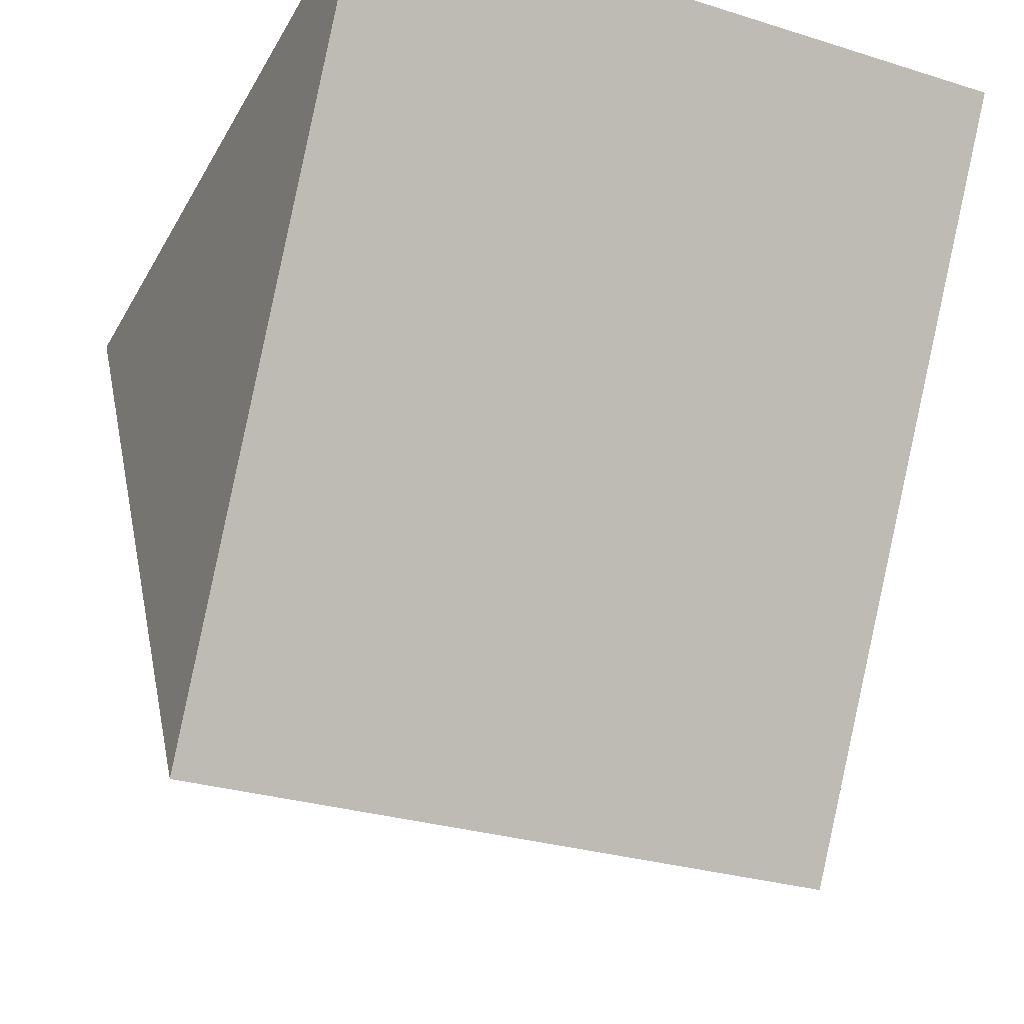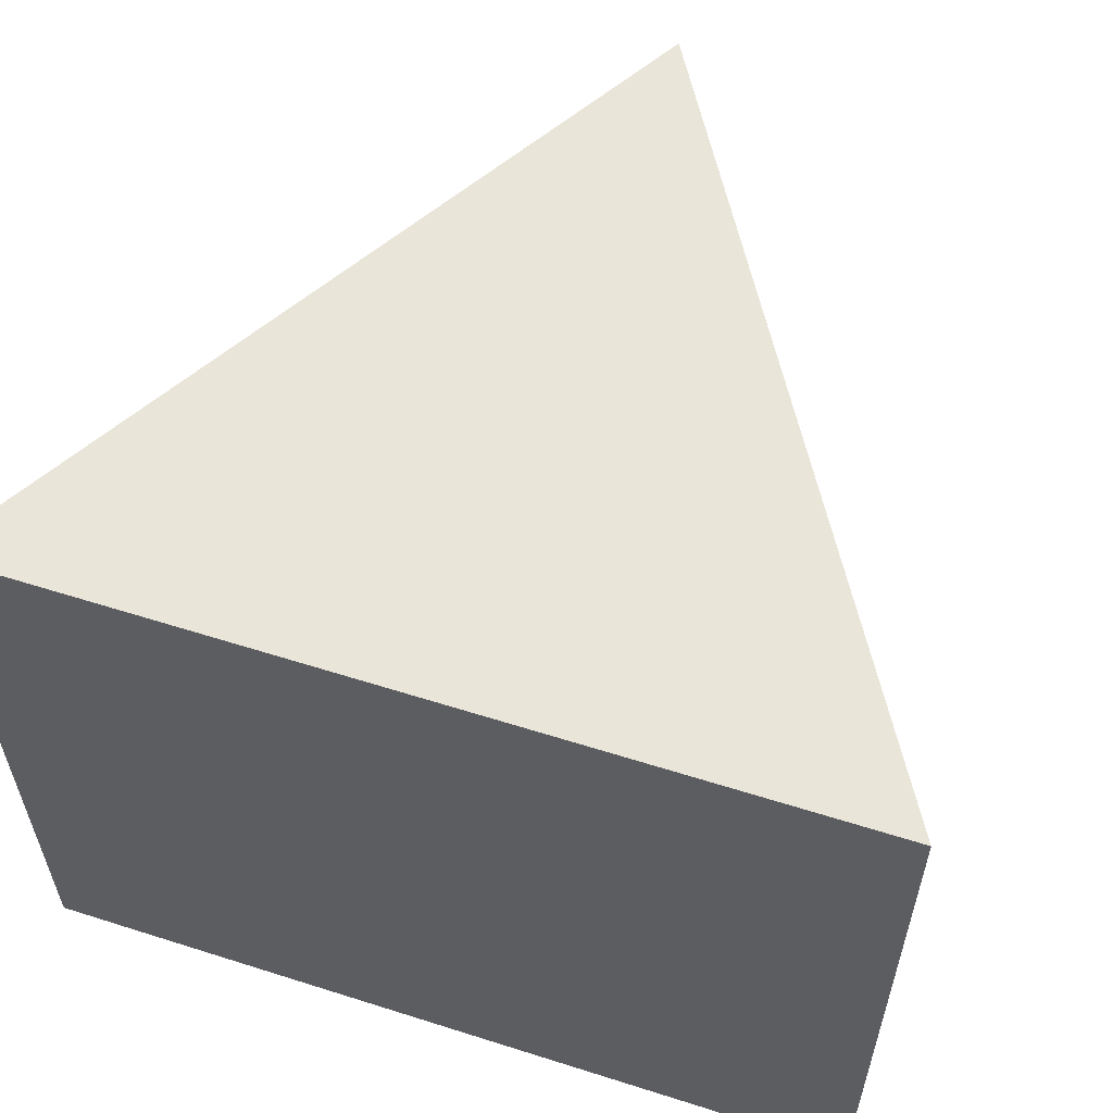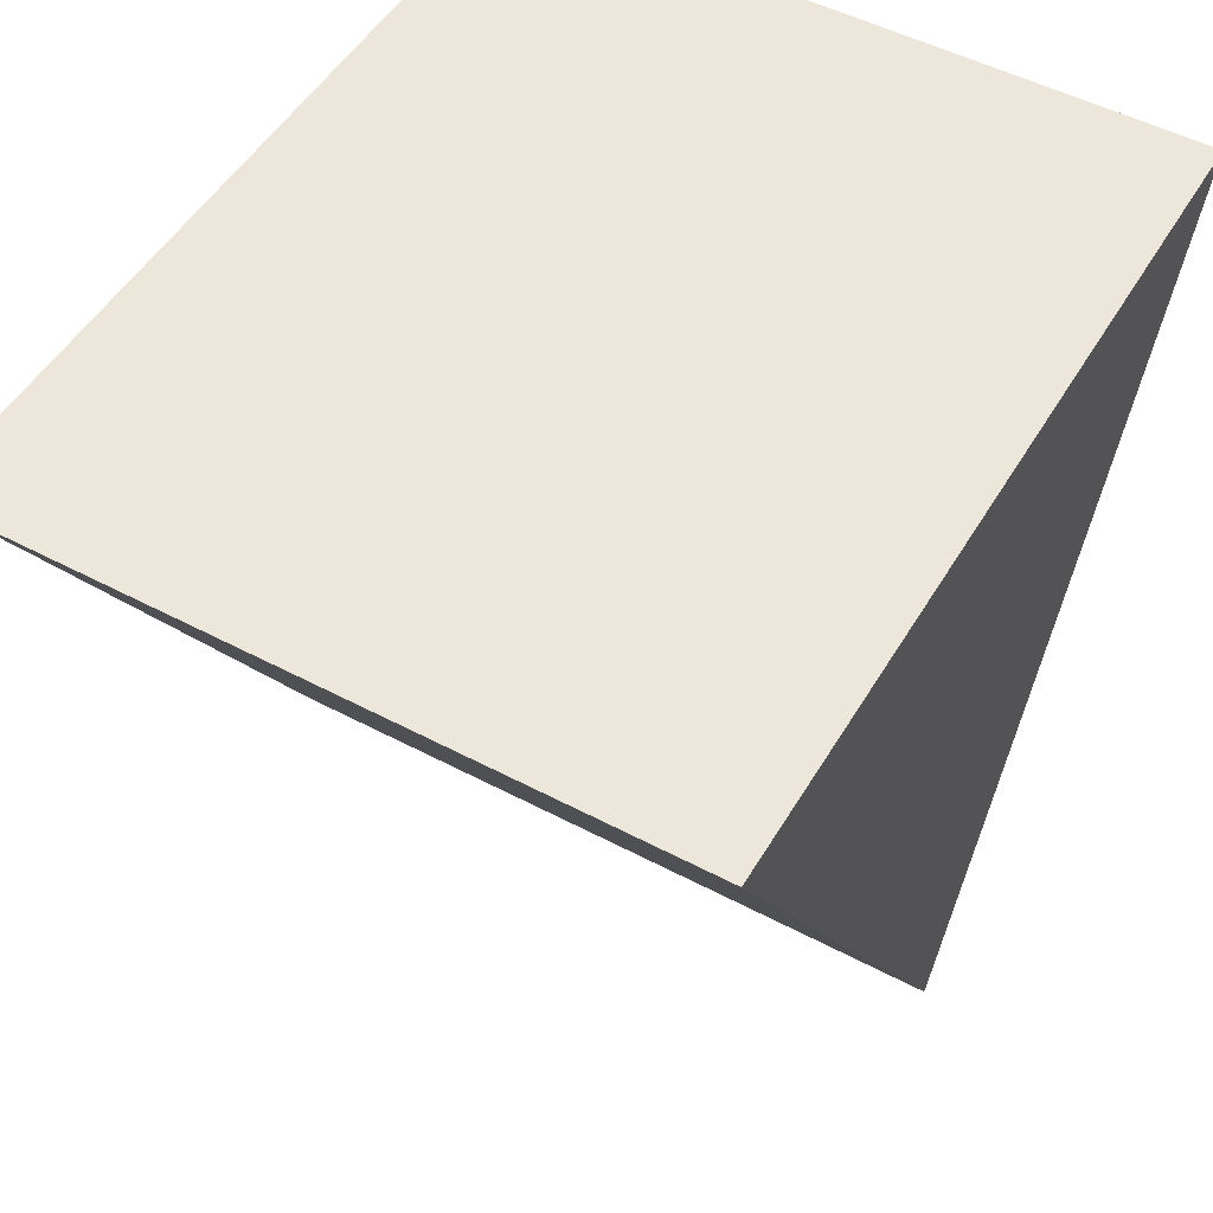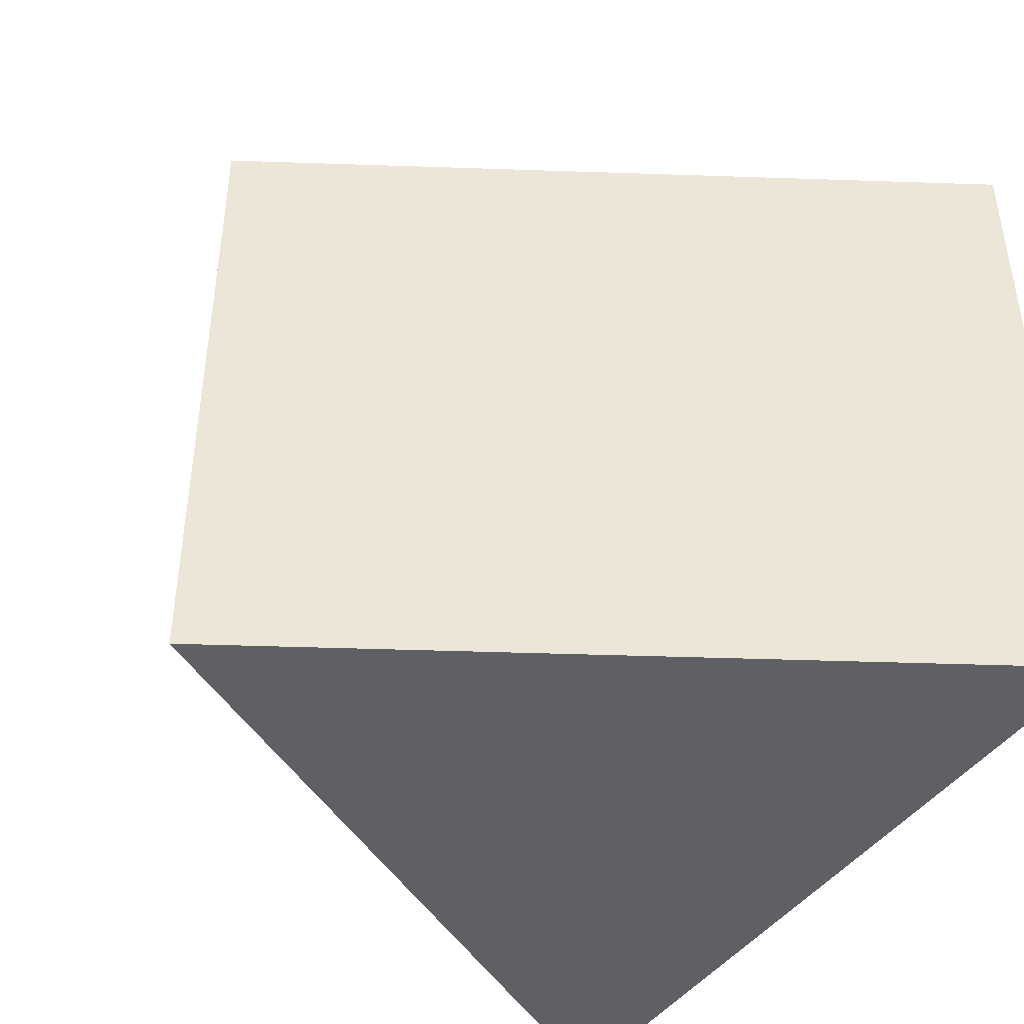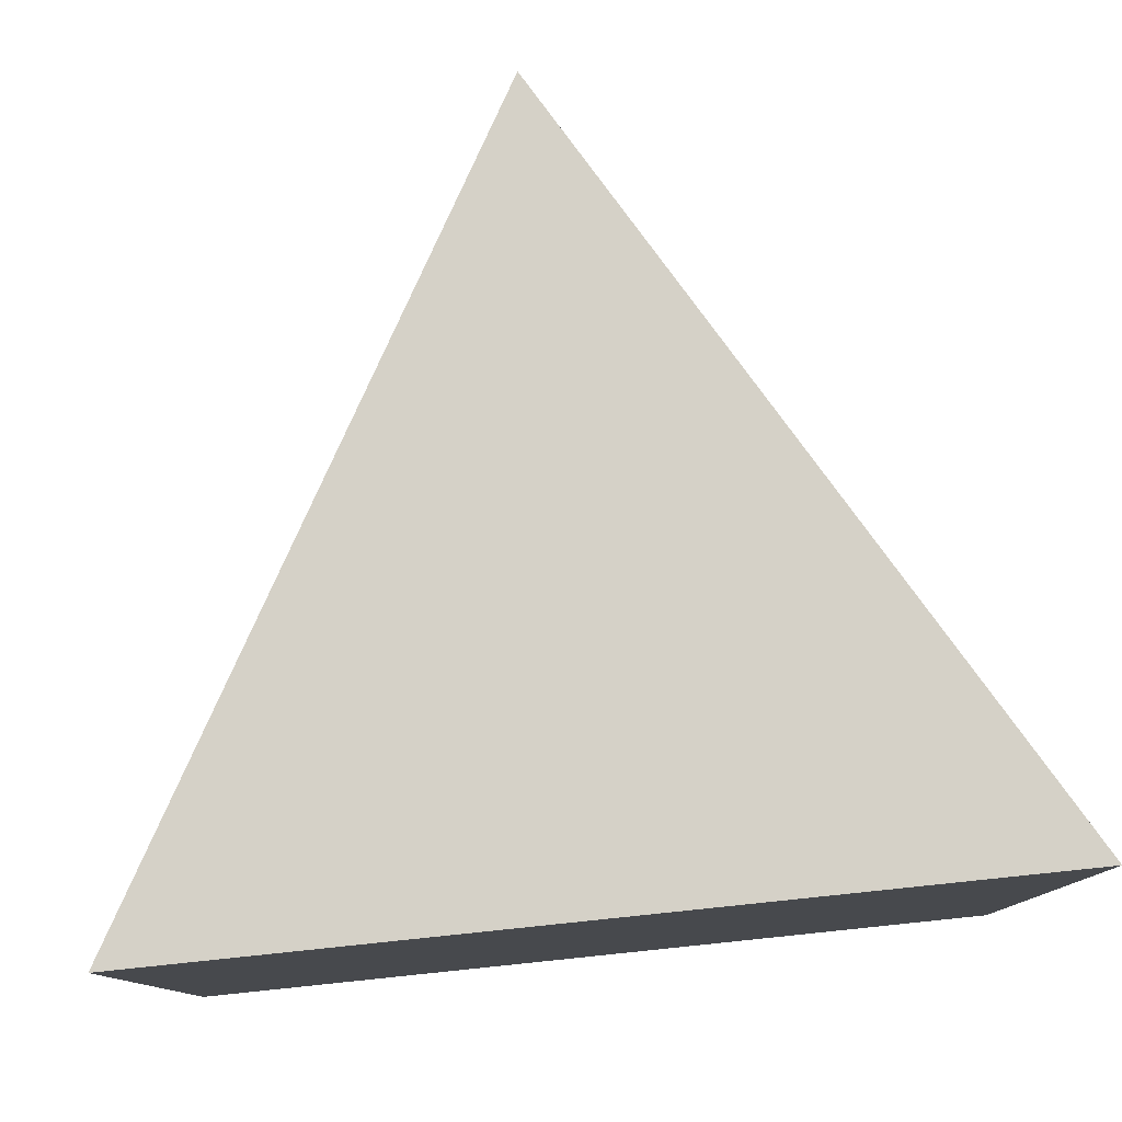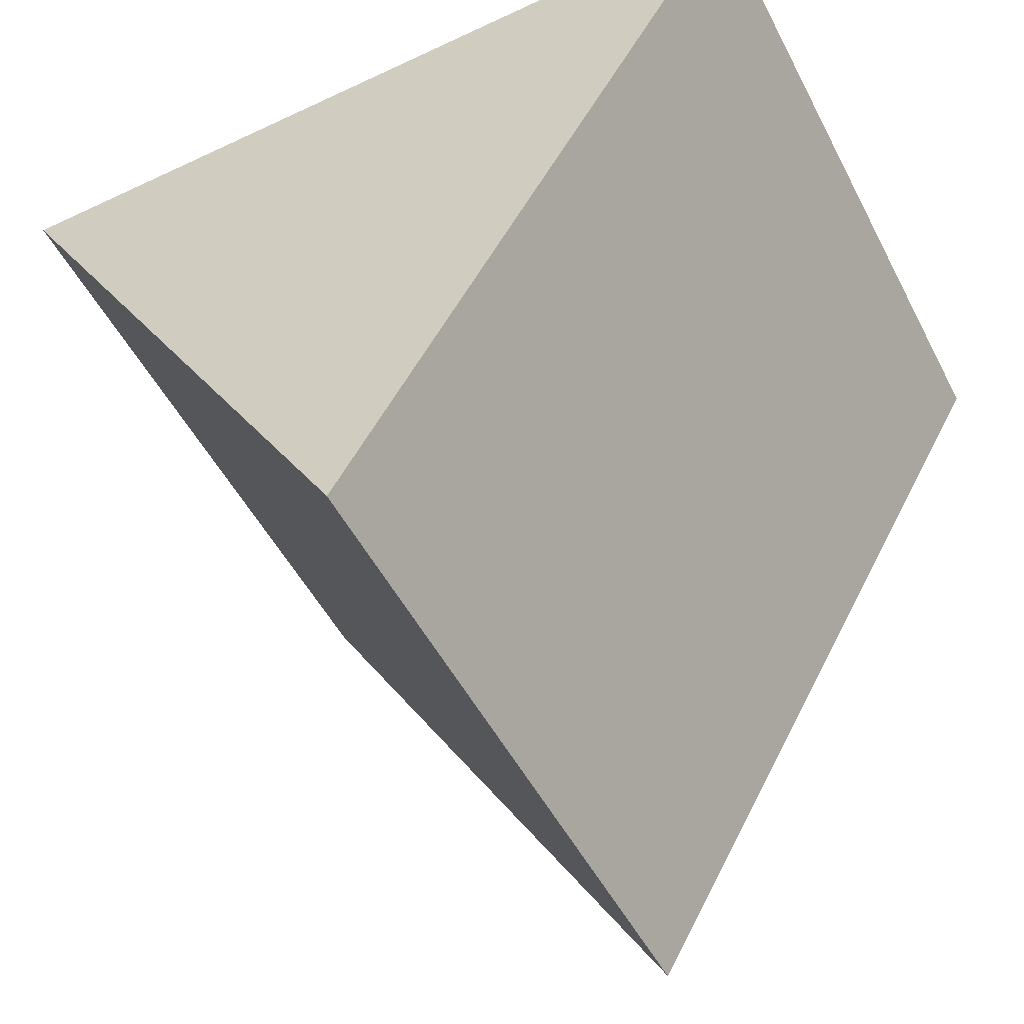
<metadata>
{"format":"obj","ext":"obj","renderer":"f3d","projection":"perspective","resolution":1024,"background":"white","views":[{"elev":-29.5,"azim":-114.5,"up":"+Z"},{"elev":58.0,"azim":18.2,"up":"+Y"},{"elev":50.9,"azim":120.0,"up":"+Z"},{"elev":-43.4,"azim":-122.3,"up":"+Y"},{"elev":79.0,"azim":-5.9,"up":"+Y"},{"elev":-51.3,"azim":27.0,"up":"+Z"}]}
</metadata>
<code>
v 0.03031 -0.00429 -0.01186
v 0.03031 0.04571 -0.01186
v -0.03031 -0.00429 -0.01186
v -0.03031 0.04571 -0.01186
v 0 -0.00429 -0.06436
v 0 0.04571 -0.06436
f 1 2 4 3
f 3 4 6 5
f 4 2 6
f 5 6 2 1
f 1 3 5

</code>
